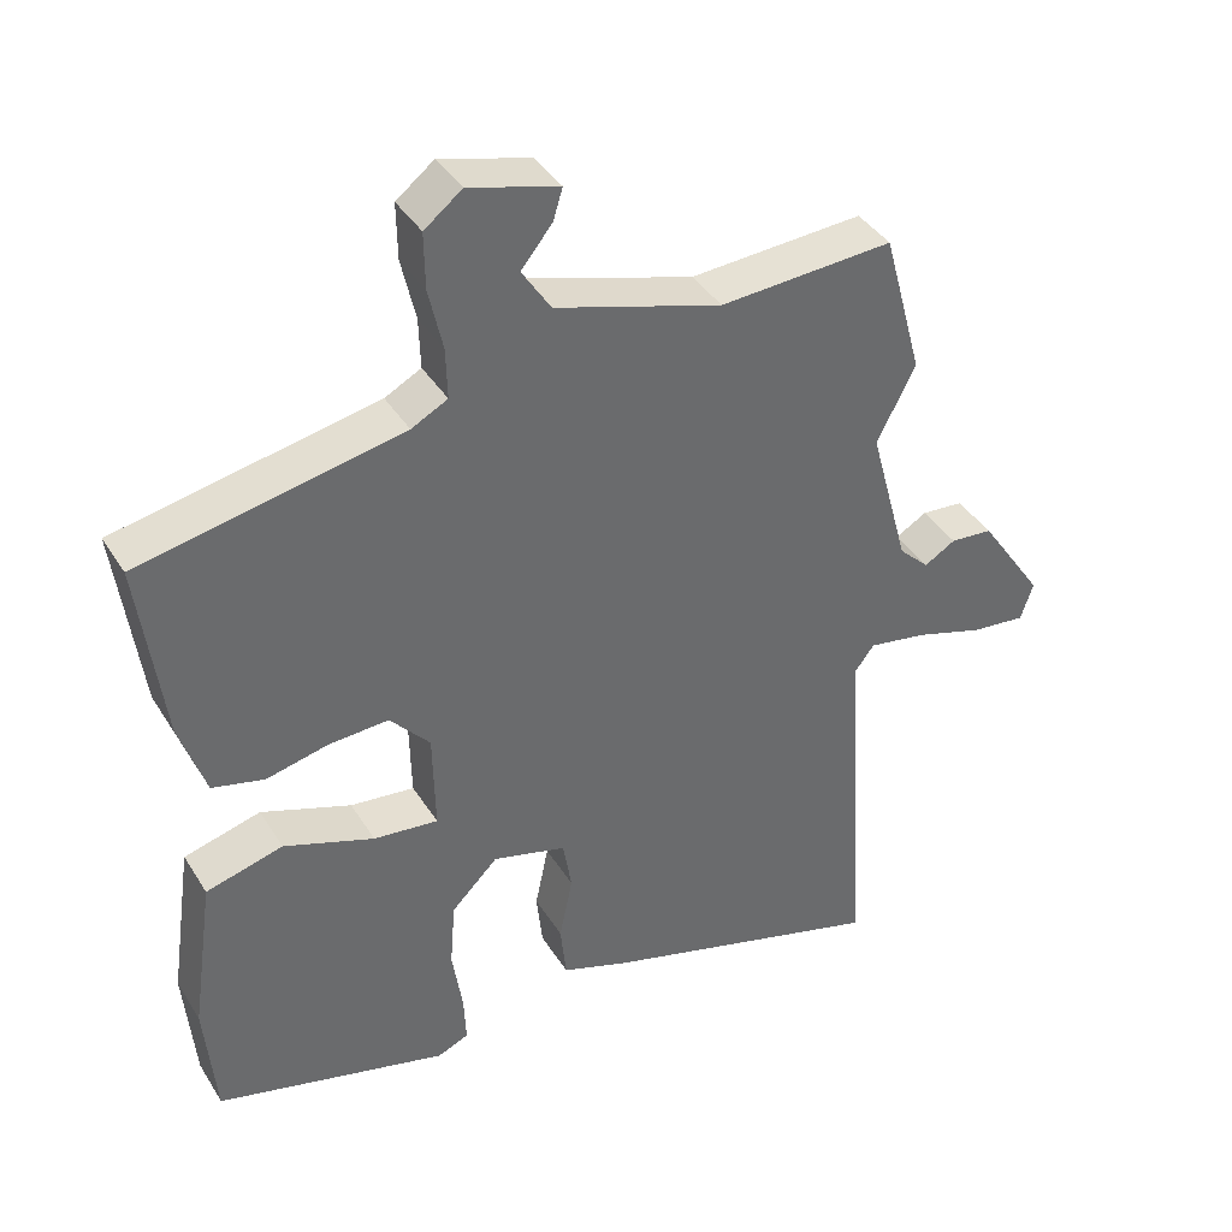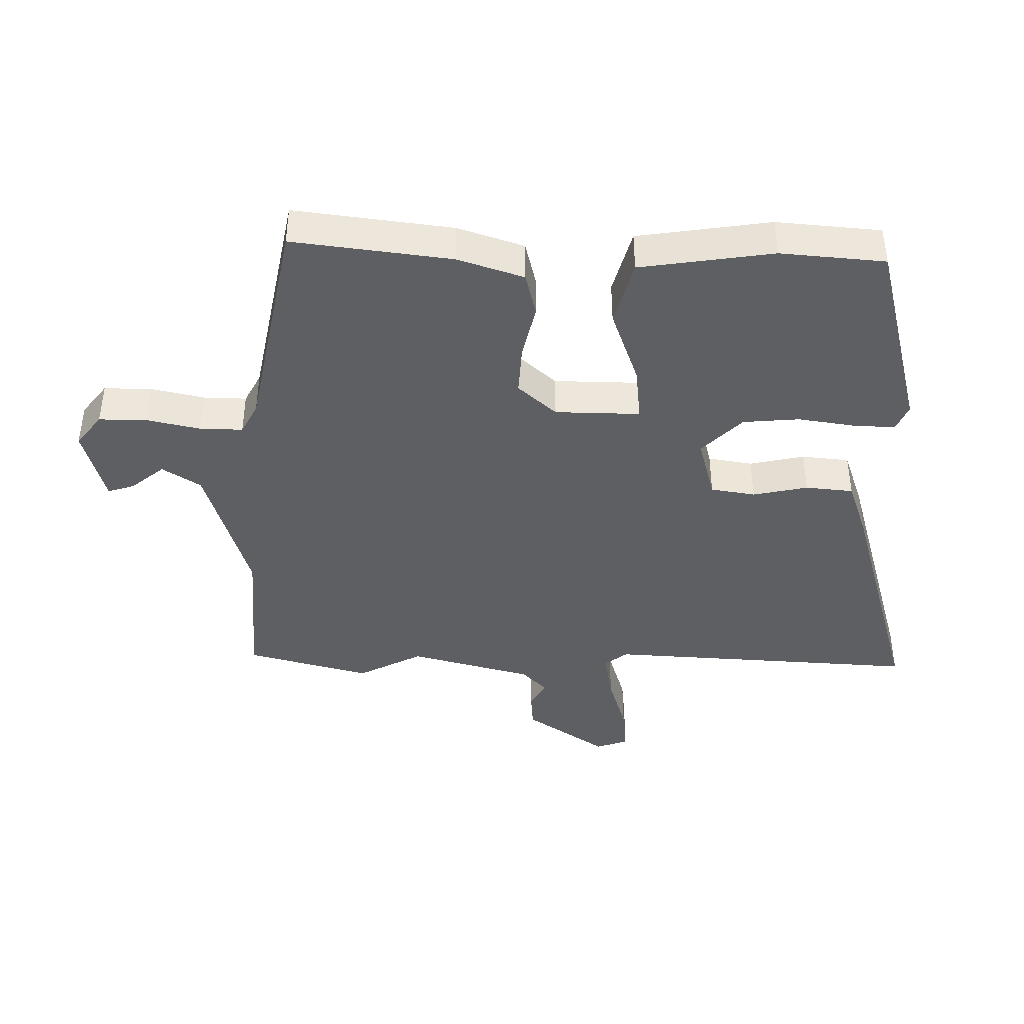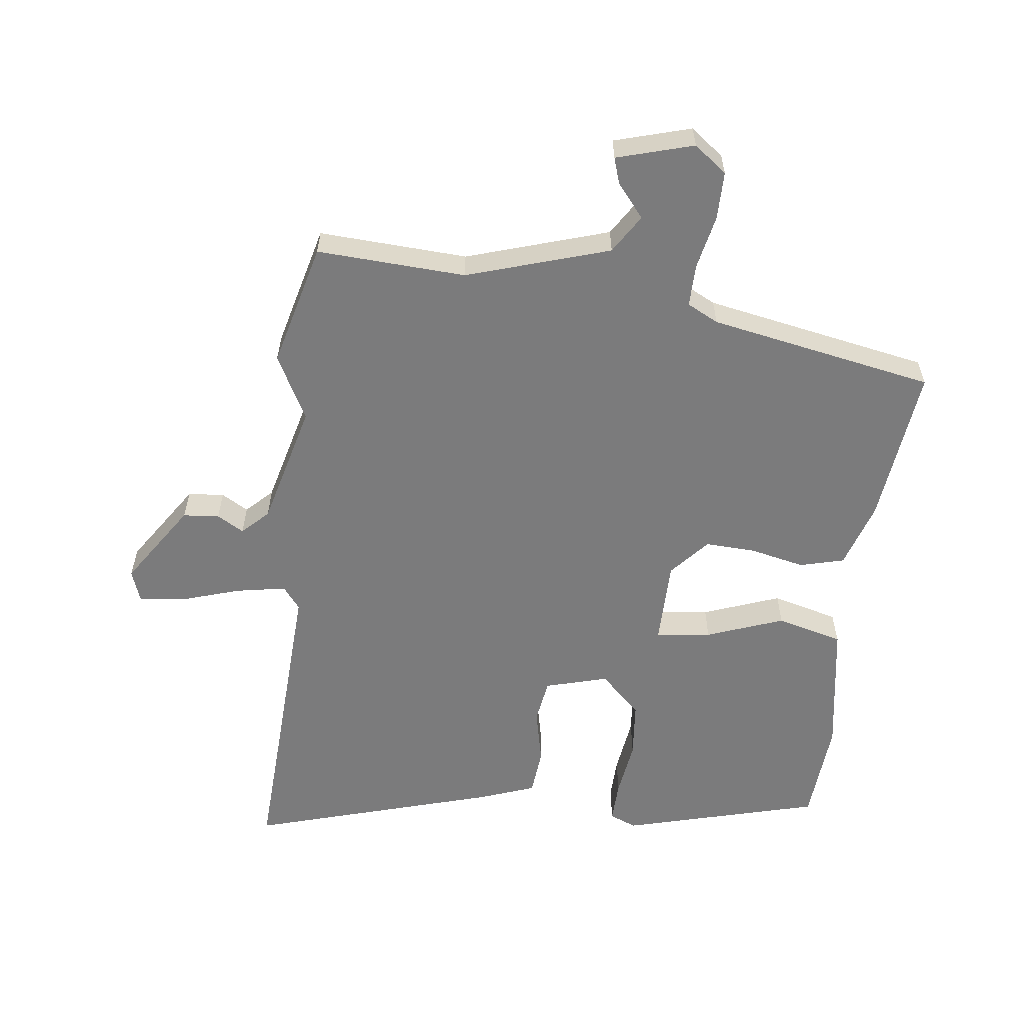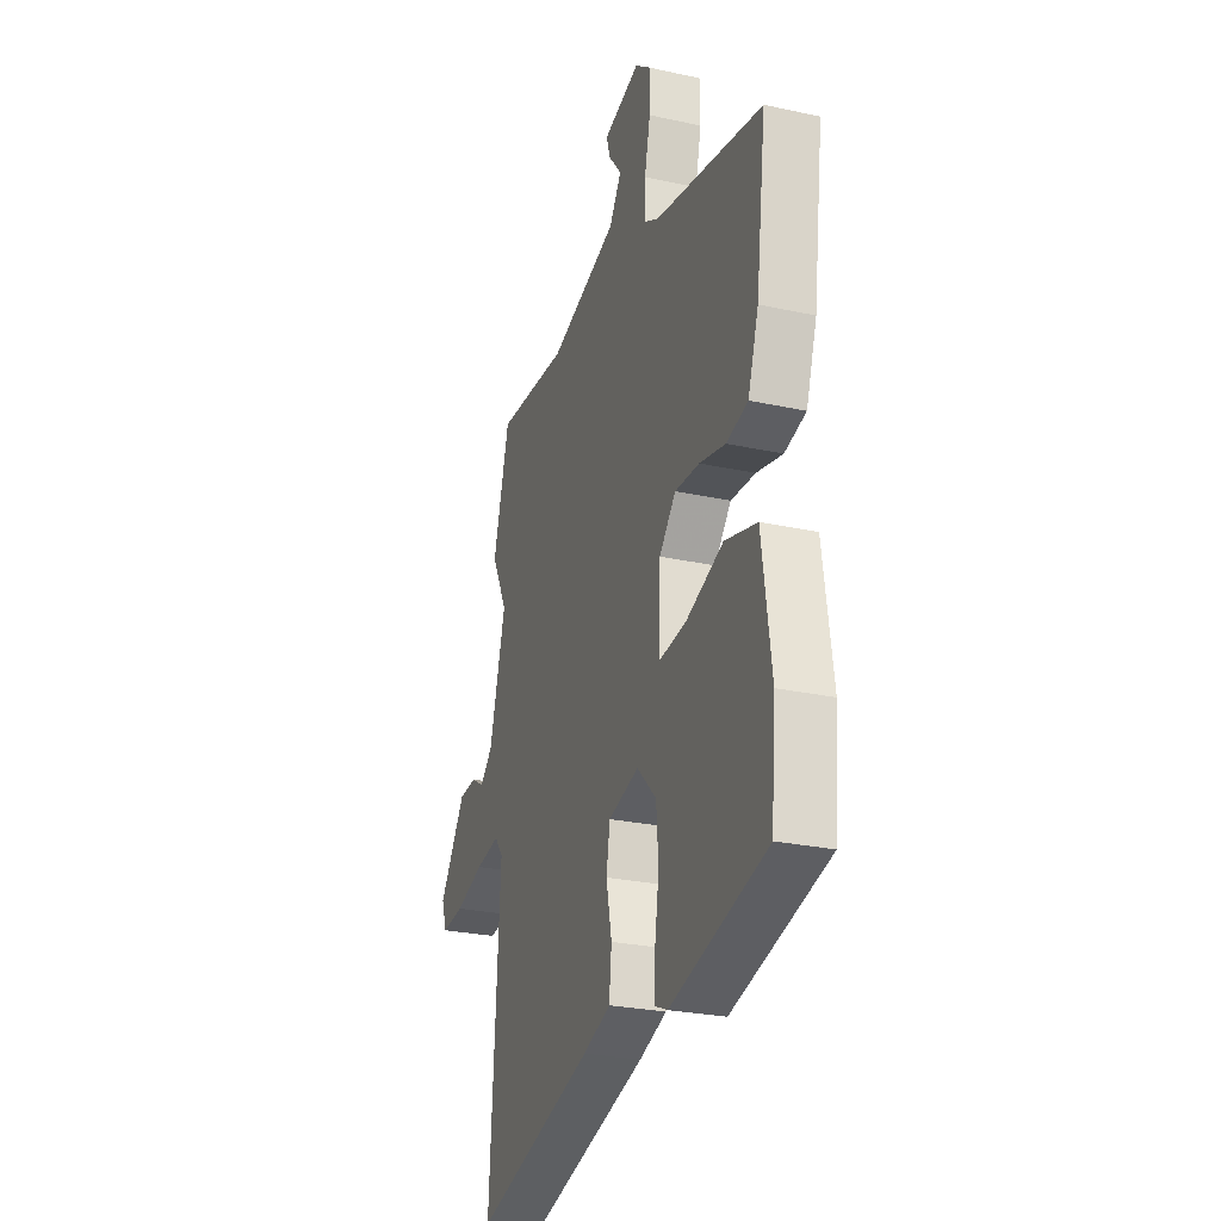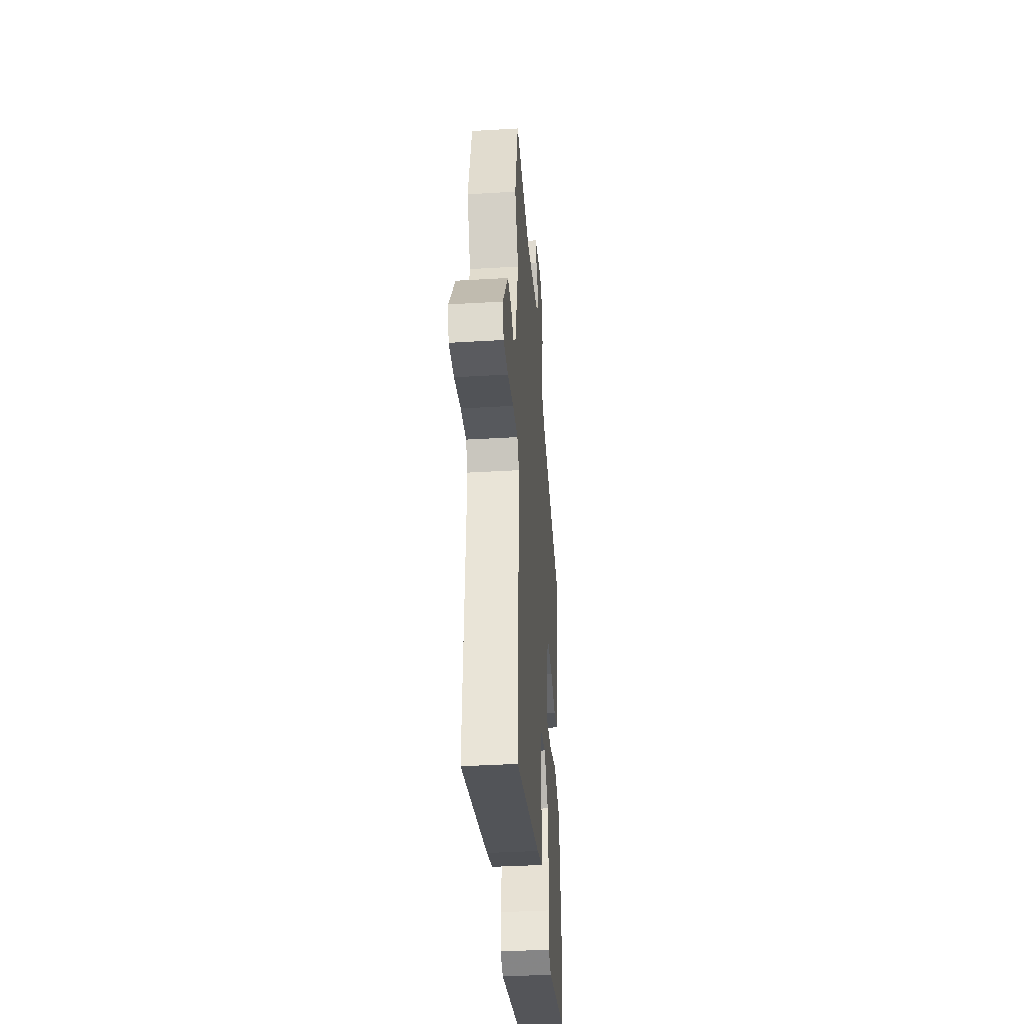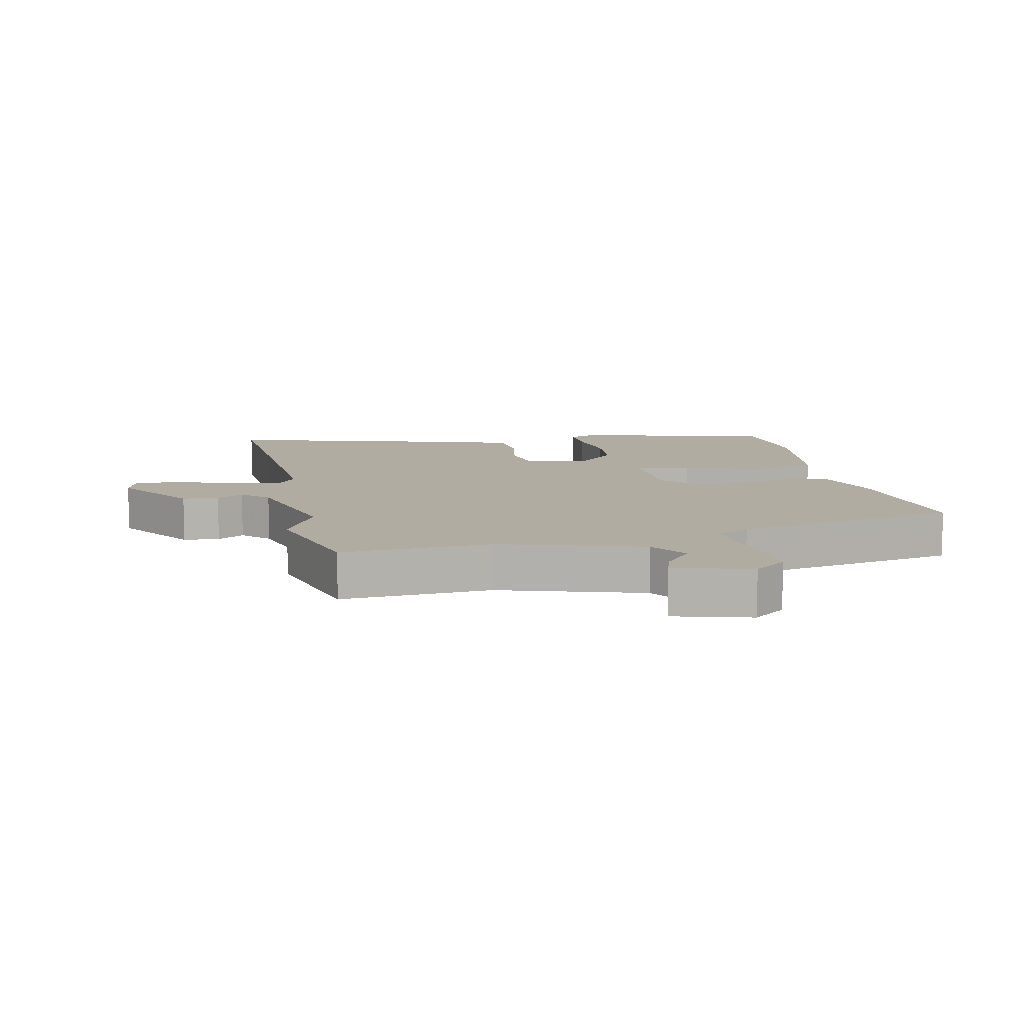
<metadata>
{"format":"obj","ext":"obj","renderer":"f3d","projection":"perspective","resolution":1024,"background":"white","views":[{"elev":39.2,"azim":151.2,"up":"+Z"},{"elev":-41.4,"azim":89.5,"up":"+Y"},{"elev":-58.5,"azim":-6.1,"up":"+Y"},{"elev":-26.5,"azim":71.0,"up":"+Z"},{"elev":-38.9,"azim":-85.8,"up":"+Z"},{"elev":10.2,"azim":-11.7,"up":"+Y"}]}
</metadata>
<code>
v -0.507 0.07 -0.606
v -0.494 0.07 -0.41
v -0.475 0.07 -0.113
v -0.502 0.07 -0.077
v -0.581 0.07 -0.09
v -0.674 0.07 -0.118
v -0.747 0.07 -0.125
v -0.764 0.07 -0.074
v -0.677 0.07 0.053
v -0.62 0.07 0.057
v -0.578 0.07 0.032
v -0.537 0.07 0.071
v -0.484 0.07 0.265
v -0.536 0.07 0.367
v -0.483 0.07 0.562
v -0.249 0.07 0.546
v -0.024 0.07 0.613
v 0.015 0.07 0.673
v -0.027 0.07 0.725
v -0.04 0.07 0.767
v 0.081 0.07 0.8
v 0.132 0.07 0.76
v 0.131 0.07 0.685
v 0.112 0.07 0.601
v 0.11 0.07 0.533
v 0.159 0.07 0.507
v 0.512 0.07 0.435
v 0.479 0.07 0.186
v 0.444 0.07 0.082
v 0.374 0.07 0.065
v 0.289 0.07 0.085
v 0.209 0.07 0.09
v 0.155 0.07 0.03
v 0.152 0.07 -0.104
v 0.239 0.07 -0.095
v 0.361 0.07 -0.052
v 0.465 0.07 -0.081
v 0.495 0.07 -0.291
v 0.48 0.07 -0.455
v 0.167 0.07 -0.534
v 0.125 0.07 -0.516
v 0.128 0.07 -0.45
v 0.142 0.07 -0.36
v 0.135 0.07 -0.271
v 0.072 0.07 -0.208
v -0.027 0.07 -0.234
v -0.039 0.07 -0.304
v -0.021 0.07 -0.391
v -0.029 0.07 -0.466
v -0.119 0.07 -0.497
v -0.507 0 -0.606
v -0.494 0 -0.41
v -0.475 0 -0.113
v -0.502 0 -0.077
v -0.581 0 -0.09
v -0.674 0 -0.118
v -0.747 0 -0.125
v -0.764 0 -0.074
v -0.677 0 0.053
v -0.62 0 0.057
v -0.578 0 0.032
v -0.537 0 0.071
v -0.484 0 0.265
v -0.536 0 0.367
v -0.483 0 0.562
v -0.249 0 0.546
v -0.024 0 0.613
v 0.015 0 0.673
v -0.027 0 0.725
v -0.04 0 0.767
v 0.081 0 0.8
v 0.132 0 0.76
v 0.131 0 0.685
v 0.112 0 0.601
v 0.11 0 0.533
v 0.159 0 0.507
v 0.512 0 0.435
v 0.479 0 0.186
v 0.444 0 0.082
v 0.374 0 0.065
v 0.289 0 0.085
v 0.209 0 0.09
v 0.155 0 0.03
v 0.152 0 -0.104
v 0.239 0 -0.095
v 0.361 0 -0.052
v 0.465 0 -0.081
v 0.495 0 -0.291
v 0.48 0 -0.455
v 0.167 0 -0.534
v 0.125 0 -0.516
v 0.128 0 -0.45
v 0.142 0 -0.36
v 0.135 0 -0.271
v 0.072 0 -0.208
v -0.027 0 -0.234
v -0.039 0 -0.304
v -0.021 0 -0.391
v -0.029 0 -0.466
v -0.119 0 -0.497
f 47 48 49 50
f 46 47 50 1
f 40 41 42 43
f 40 43 44
f 39 40 44
f 38 39 44 45
f 35 36 37 38
f 34 35 38 45
f 28 29 30 31
f 26 27 28 31
f 25 26 31 32
f 21 22 23 24
f 21 24 25
f 18 19 20 21
f 18 21 25
f 17 18 25 32
f 13 14 15 16
f 12 13 16 17
f 8 9 10 11
f 6 7 8 11
f 5 6 11 12
f 4 5 12 17
f 46 1 2
f 46 2 3
f 33 34 45 46
f 33 46 3 4
f 4 17 32 33
f 100 99 98 97
f 51 100 97 96
f 93 92 91 90
f 94 93 90
f 94 90 89
f 95 94 89 88
f 88 87 86 85
f 95 88 85 84
f 81 80 79 78
f 81 78 77 76
f 82 81 76 75
f 74 73 72 71
f 75 74 71
f 71 70 69 68
f 75 71 68
f 82 75 68 67
f 66 65 64 63
f 67 66 63 62
f 61 60 59 58
f 61 58 57 56
f 62 61 56 55
f 67 62 55 54
f 52 51 96
f 53 52 96
f 96 95 84 83
f 54 53 96 83
f 83 82 67 54
f 1 51 52 2
f 2 52 53 3
f 3 53 54 4
f 4 54 55 5
f 5 55 56 6
f 6 56 57 7
f 7 57 58 8
f 8 58 59 9
f 9 59 60 10
f 10 60 61 11
f 11 61 62 12
f 12 62 63 13
f 13 63 64 14
f 14 64 65 15
f 15 65 66 16
f 16 66 67 17
f 17 67 68 18
f 18 68 69 19
f 19 69 70 20
f 20 70 71 21
f 21 71 72 22
f 22 72 73 23
f 23 73 74 24
f 24 74 75 25
f 25 75 76 26
f 26 76 77 27
f 27 77 78 28
f 28 78 79 29
f 29 79 80 30
f 30 80 81 31
f 31 81 82 32
f 32 82 83 33
f 33 83 84 34
f 34 84 85 35
f 35 85 86 36
f 36 86 87 37
f 37 87 88 38
f 38 88 89 39
f 39 89 90 40
f 40 90 91 41
f 41 91 92 42
f 42 92 93 43
f 43 93 94 44
f 44 94 95 45
f 45 95 96 46
f 46 96 97 47
f 47 97 98 48
f 48 98 99 49
f 49 99 100 50
f 50 100 51 1

</code>
